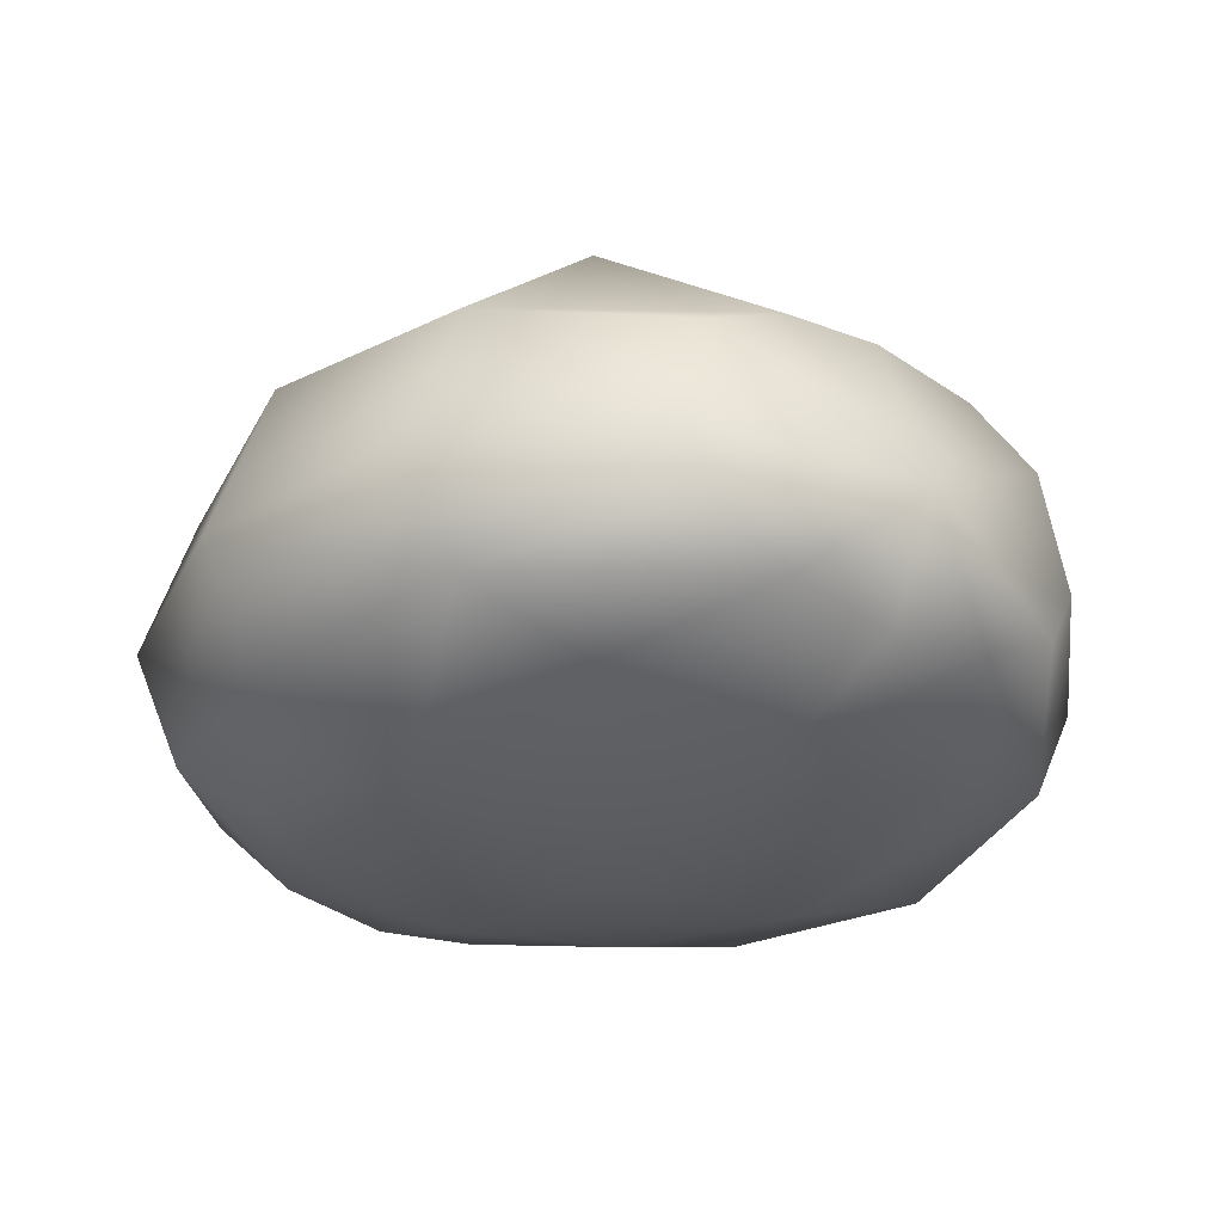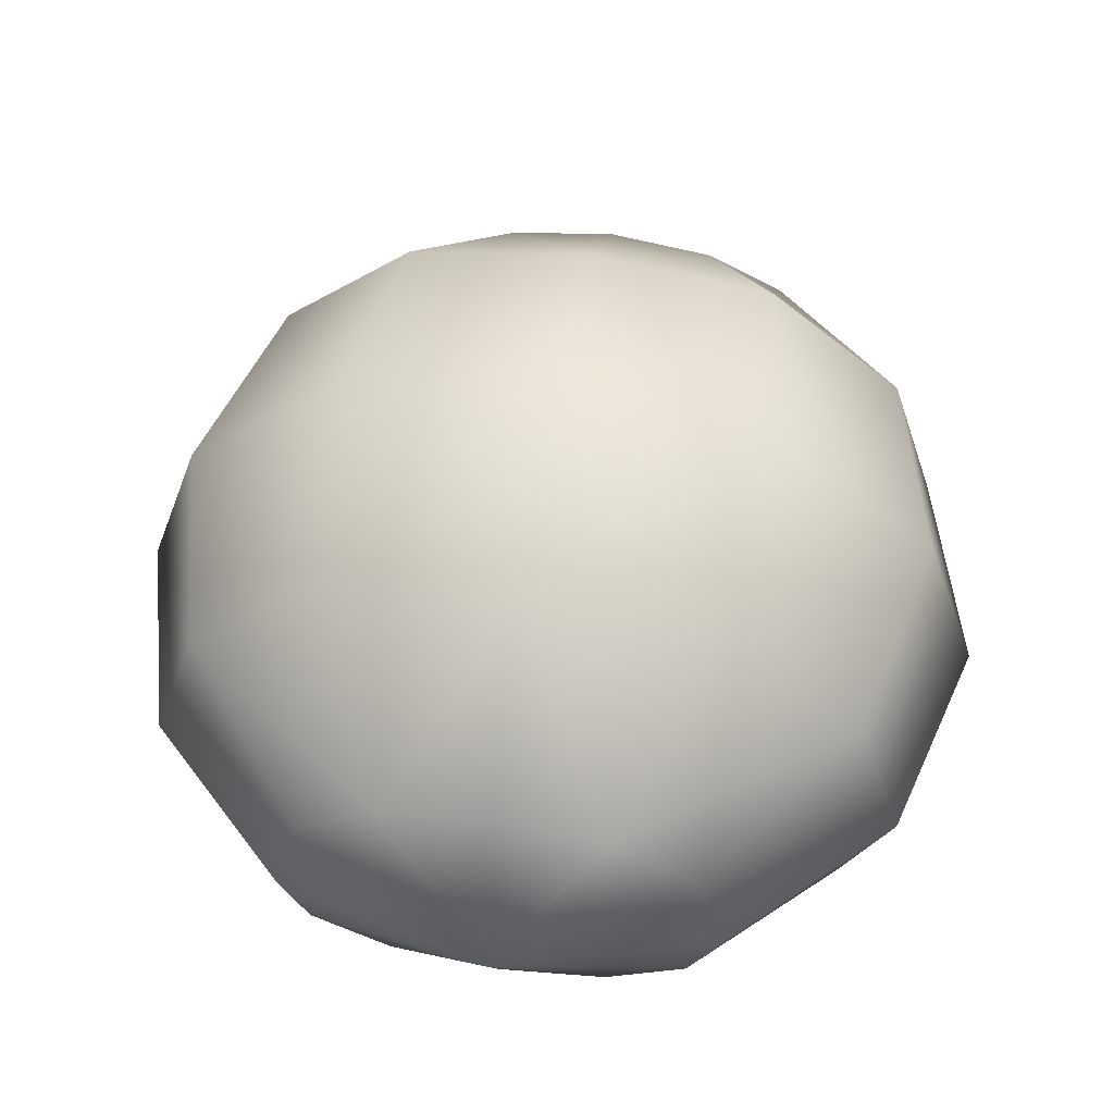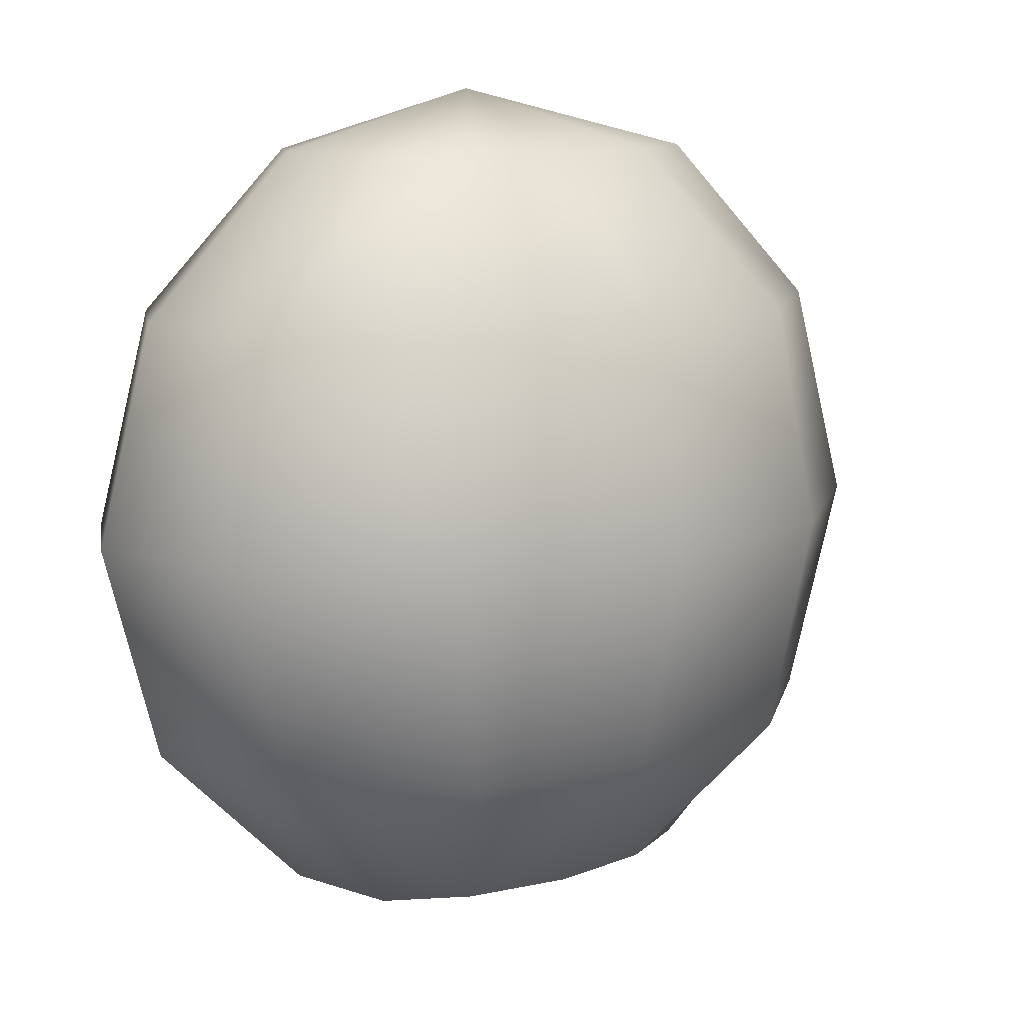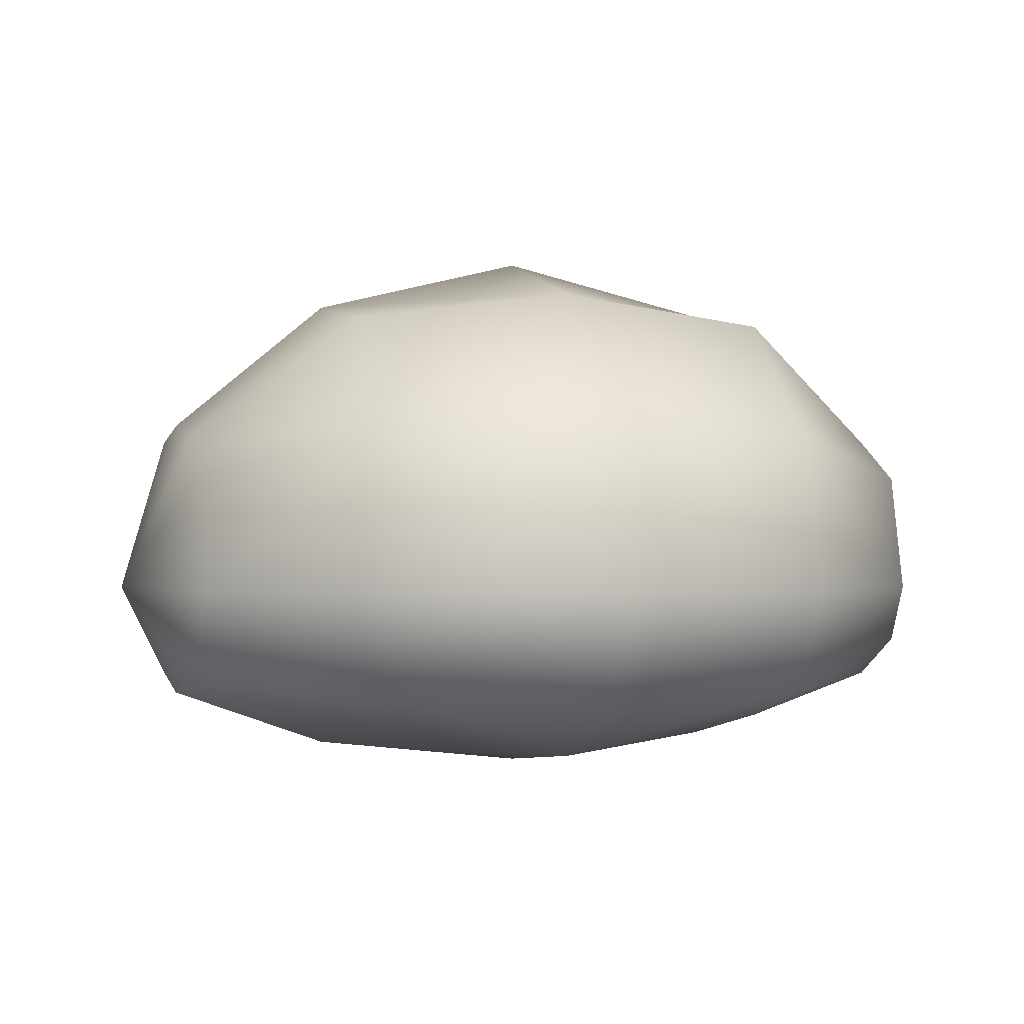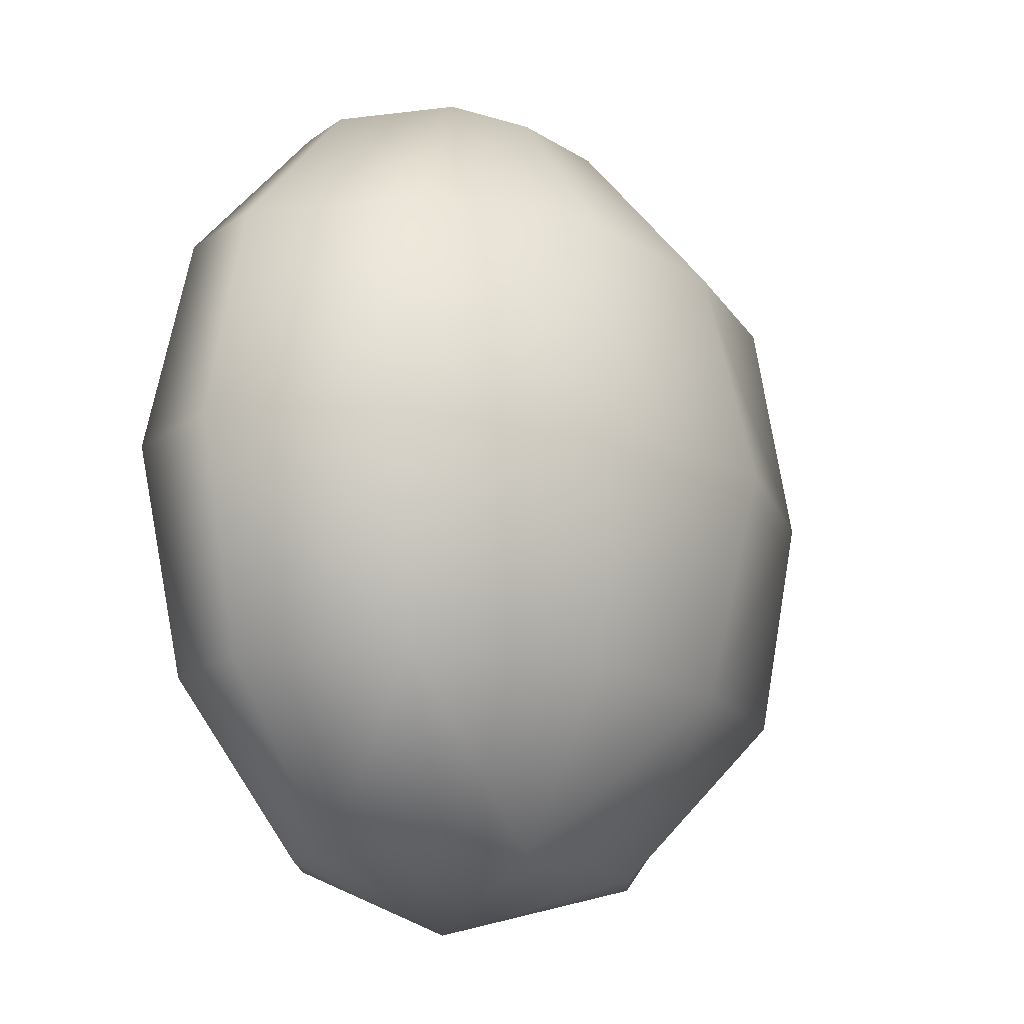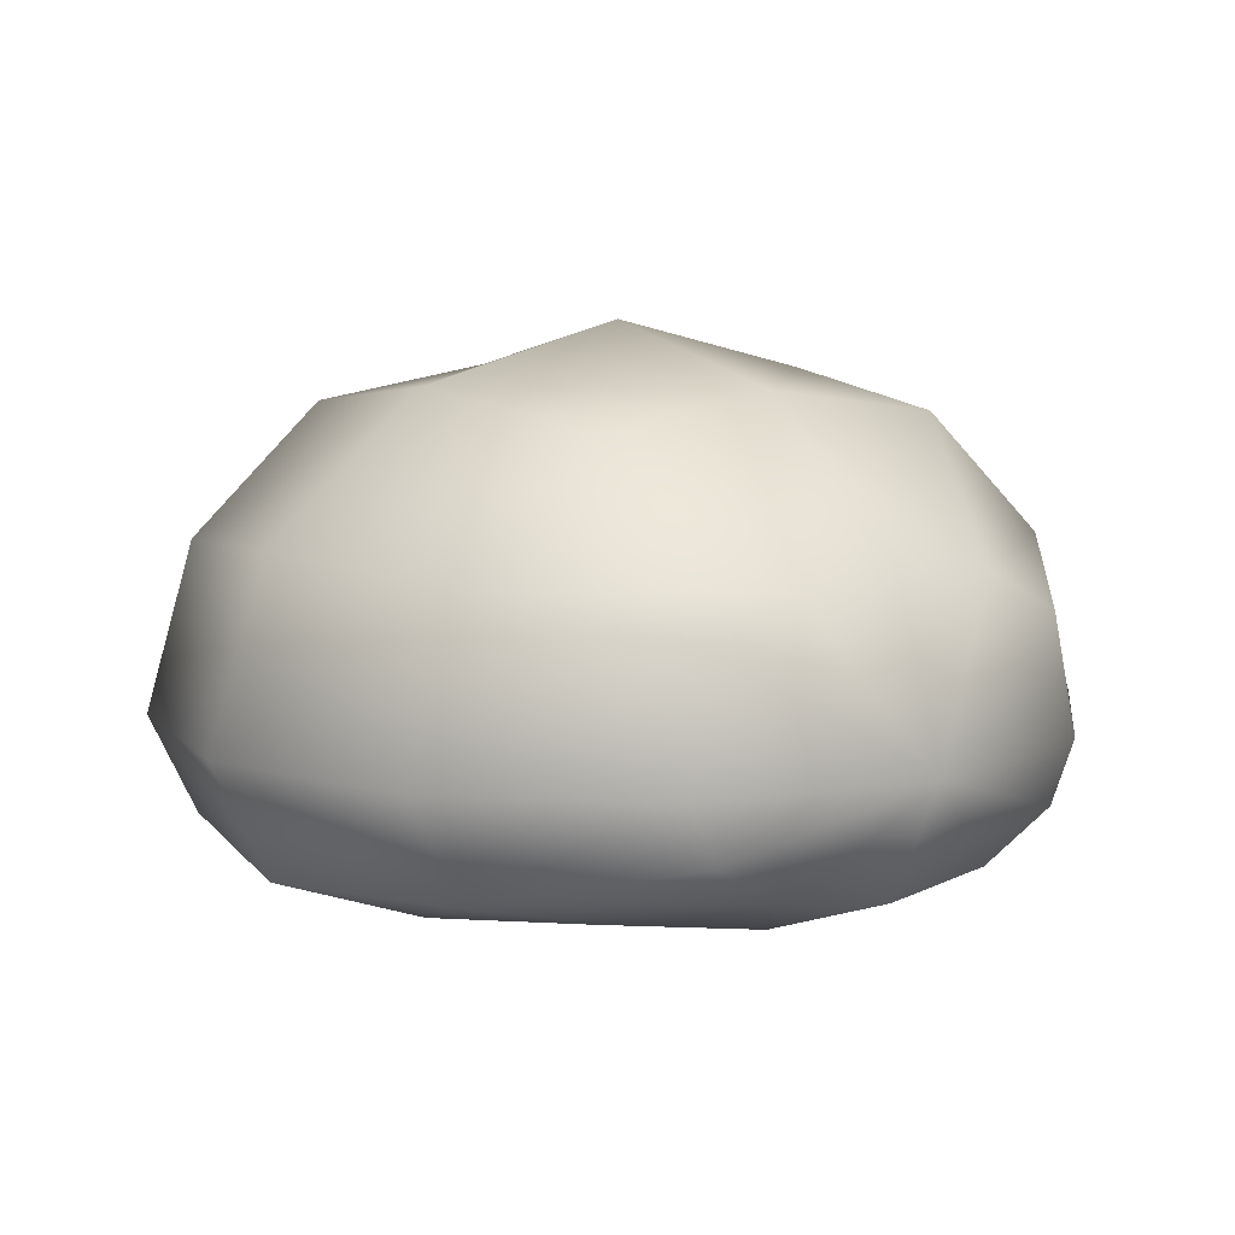
<metadata>
{"format":"obj","ext":"obj","renderer":"f3d","projection":"perspective","resolution":1024,"background":"white","views":[{"elev":-30.5,"azim":-37.7,"up":"+Z"},{"elev":53.0,"azim":9.1,"up":"+Z"},{"elev":11.4,"azim":-36.2,"up":"+Y"},{"elev":-0.2,"azim":-105.3,"up":"+Z"},{"elev":-15.4,"azim":-61.0,"up":"+Y"},{"elev":8.9,"azim":142.6,"up":"+Z"}]}
</metadata>
<code>
g Converted object 0
v -0.000907 0.3005 0.7619
v -0.000907 -0.2995 0.7619
v 0.1491 -0.2593 0.7619
v 0.129 -0.2593 0.842
v 0.07409 -0.2593 0.8709
v -0.000907 -0.2593 0.8815
v -0.07591 -0.2593 0.8709
v -0.1308 -0.2593 0.842
v -0.1509 -0.2593 0.7619
v -0.1308 -0.2593 0.7224
v -0.07591 -0.2593 0.6934
v -0.000907 -0.2593 0.6828
v 0.07409 -0.2593 0.6934
v 0.129 -0.2593 0.7224
v 0.2589 -0.1495 0.7619
v 0.2241 -0.1495 0.8709
v 0.129 -0.1495 0.954
v -0.000907 -0.1495 0.9724
v -0.1308 -0.1495 0.954
v -0.2259 -0.1495 0.8709
v -0.2607 -0.1495 0.7619
v -0.2259 -0.1495 0.6934
v -0.1308 -0.1495 0.6678
v -0.000907 -0.1495 0.6433
v 0.129 -0.1495 0.6678
v 0.2241 -0.1495 0.6934
v 0.2991 0.000495 0.7619
v 0.2589 0.000495 0.8815
v 0.1491 0.000495 0.9724
v -0.000907 0.000495 1.009
v -0.1509 0.000495 0.9724
v -0.2607 0.000495 0.8815
v -0.3009 0.000495 0.7619
v -0.2607 0.000495 0.6828
v -0.1509 0.000495 0.6433
v -0.000907 0.000495 0.6264
v 0.1491 0.000495 0.6433
v 0.2589 0.000495 0.6828
v 0.2589 0.1505 0.7619
v 0.2241 0.1505 0.8709
v 0.129 0.1505 0.954
v -0.000907 0.1505 0.9724
v -0.1308 0.1505 0.954
v -0.2259 0.1505 0.8709
v -0.2607 0.1505 0.7619
v -0.2259 0.1505 0.6934
v -0.1308 0.1505 0.6678
v -0.000907 0.1505 0.6433
v 0.129 0.1505 0.6678
v 0.2241 0.1505 0.6934
v 0.1491 0.2603 0.7619
v 0.129 0.2603 0.842
v 0.07409 0.2603 0.8709
v -0.000907 0.2603 0.8815
v -0.07591 0.2603 0.8709
v -0.1308 0.2603 0.842
v -0.1509 0.2603 0.7619
v -0.1308 0.2603 0.7224
v -0.07591 0.2603 0.6934
v -0.000907 0.2603 0.6828
v 0.07409 0.2603 0.6934
v 0.129 0.2603 0.7224
f 2 3 4
f 1 52 51
f 2 4 5
f 1 53 52
f 2 5 6
f 1 54 53
f 2 6 7
f 1 55 54
f 2 7 8
f 1 56 55
f 2 8 9
f 1 57 56
f 2 9 10
f 1 58 57
f 2 10 11
f 1 59 58
f 2 11 12
f 1 60 59
f 2 12 13
f 1 61 60
f 2 13 14
f 1 62 61
f 2 14 3
f 1 51 62
f 3 15 16
f 3 16 4
f 4 16 5
f 16 17 5
f 5 17 18
f 5 18 6
f 6 18 7
f 18 19 7
f 7 19 20
f 7 20 8
f 8 20 9
f 20 21 9
f 9 21 22
f 9 22 10
f 10 22 11
f 22 23 11
f 11 23 24
f 11 24 12
f 12 24 13
f 24 25 13
f 13 25 26
f 13 26 14
f 14 26 3
f 26 15 3
f 15 27 16
f 27 28 16
f 16 28 29
f 16 29 17
f 17 29 18
f 29 30 18
f 18 30 31
f 18 31 19
f 19 31 20
f 31 32 20
f 20 32 33
f 20 33 21
f 21 33 22
f 33 34 22
f 22 34 35
f 22 35 23
f 23 35 24
f 35 36 24
f 24 36 37
f 24 37 25
f 25 37 26
f 37 38 26
f 26 38 27
f 26 27 15
f 27 39 40
f 27 40 28
f 28 40 29
f 40 41 29
f 29 41 42
f 29 42 30
f 30 42 31
f 42 43 31
f 31 43 44
f 31 44 32
f 32 44 33
f 44 45 33
f 33 45 46
f 33 46 34
f 34 46 35
f 46 47 35
f 35 47 48
f 35 48 36
f 36 48 37
f 48 49 37
f 37 49 50
f 37 50 38
f 38 50 27
f 50 39 27
f 39 51 40
f 51 52 40
f 40 52 53
f 40 53 41
f 41 53 42
f 53 54 42
f 42 54 55
f 42 55 43
f 43 55 44
f 55 56 44
f 44 56 57
f 44 57 45
f 45 57 46
f 57 58 46
f 46 58 59
f 46 59 47
f 47 59 48
f 59 60 48
f 48 60 61
f 48 61 49
f 49 61 50
f 61 62 50
f 50 62 51
f 50 51 39

</code>
